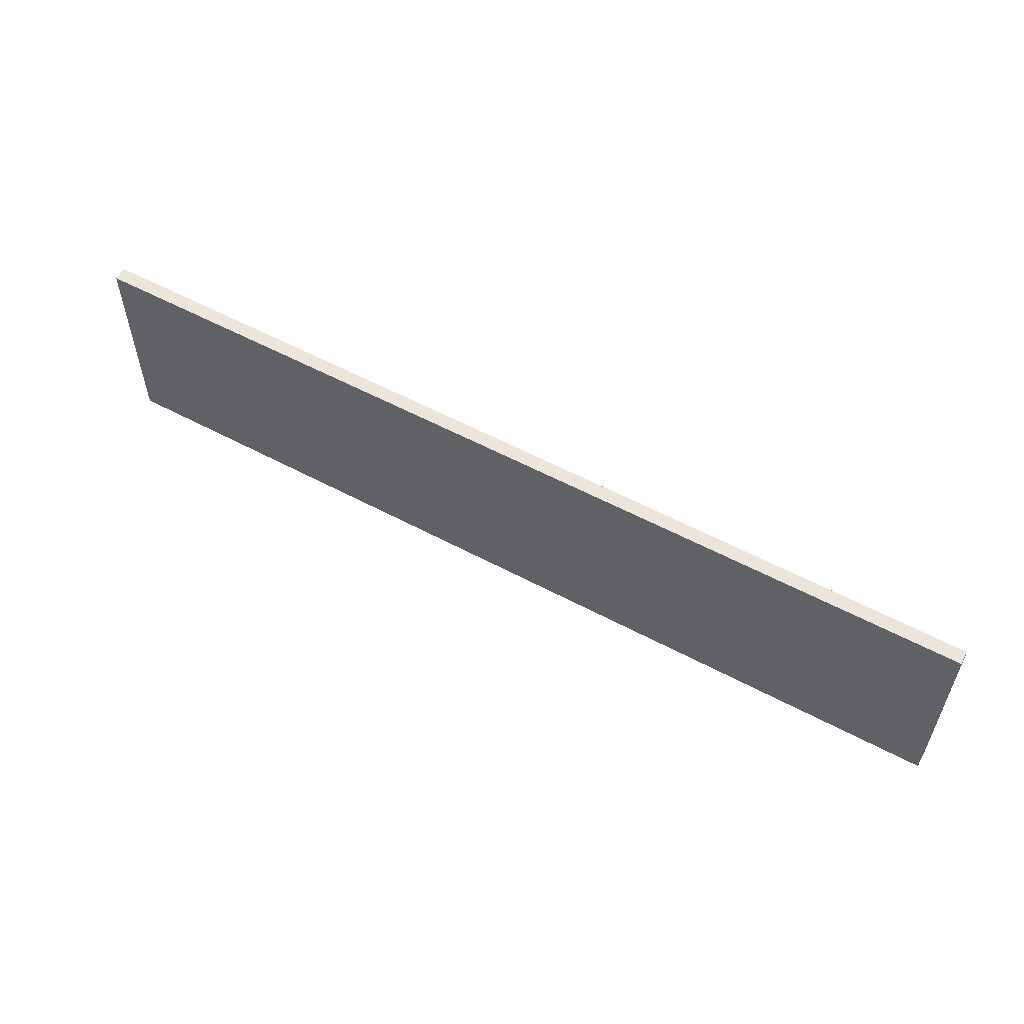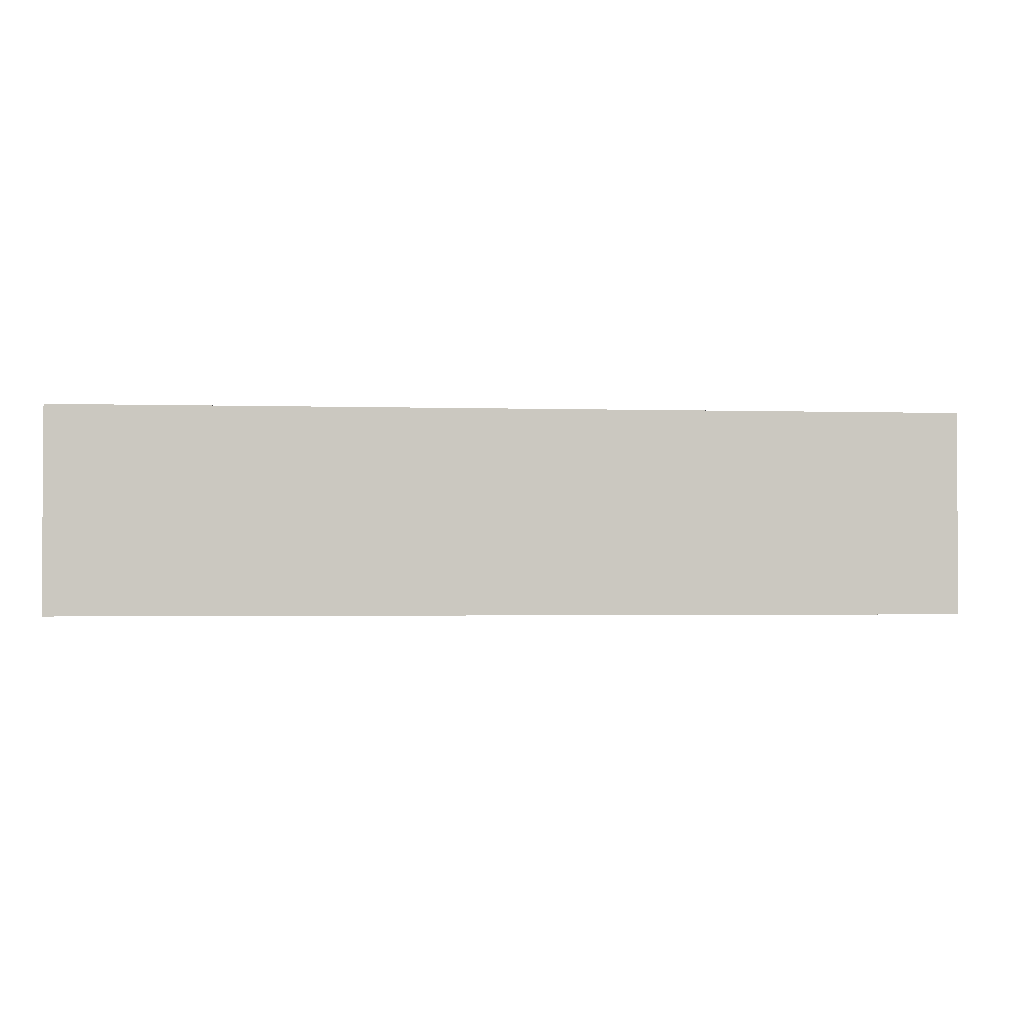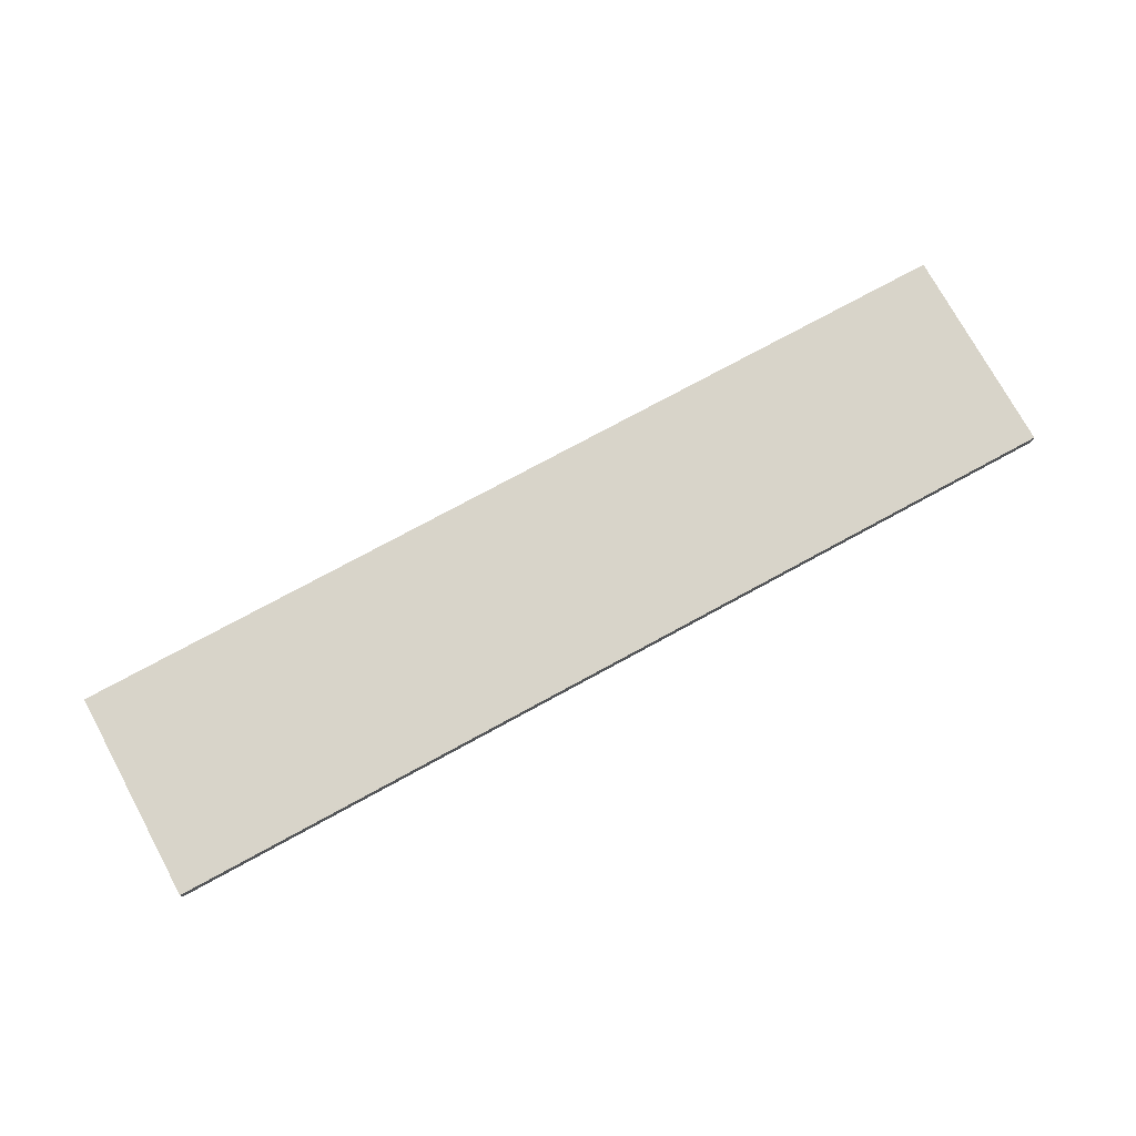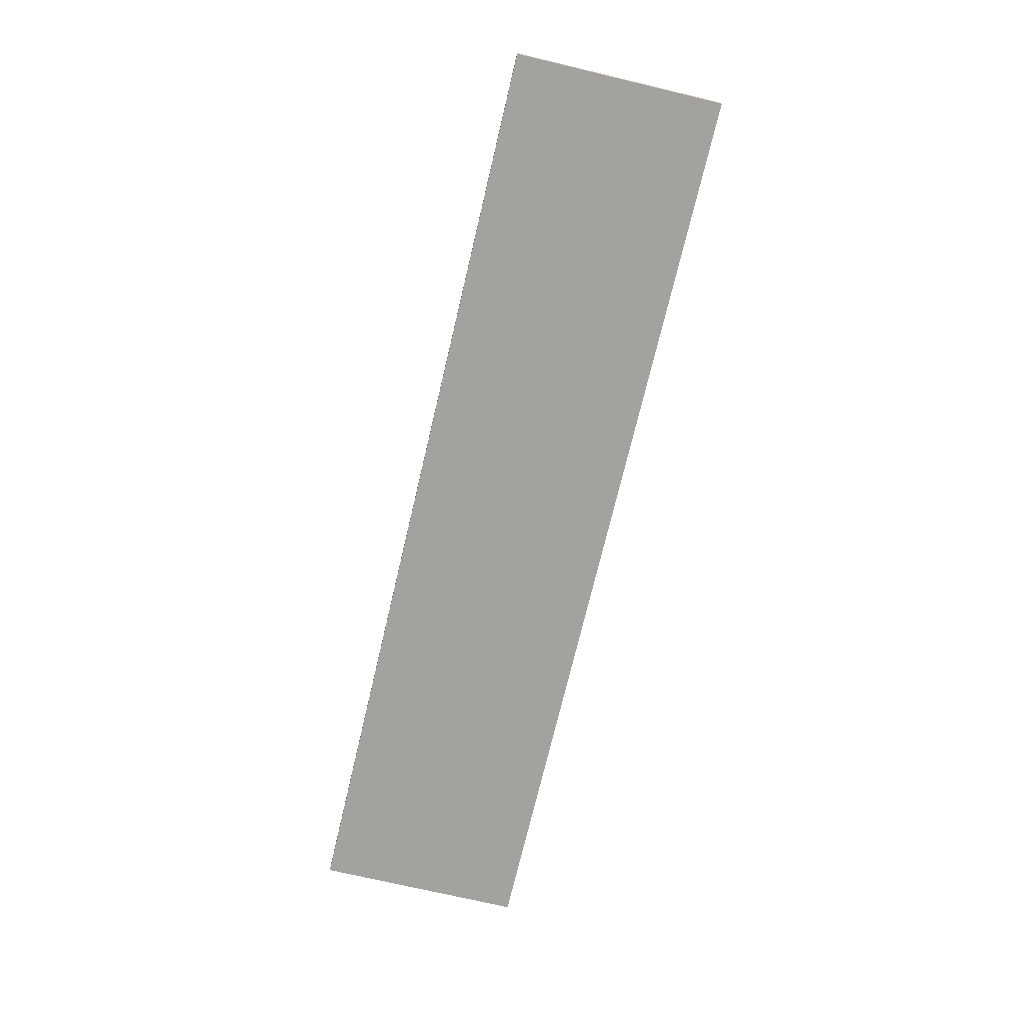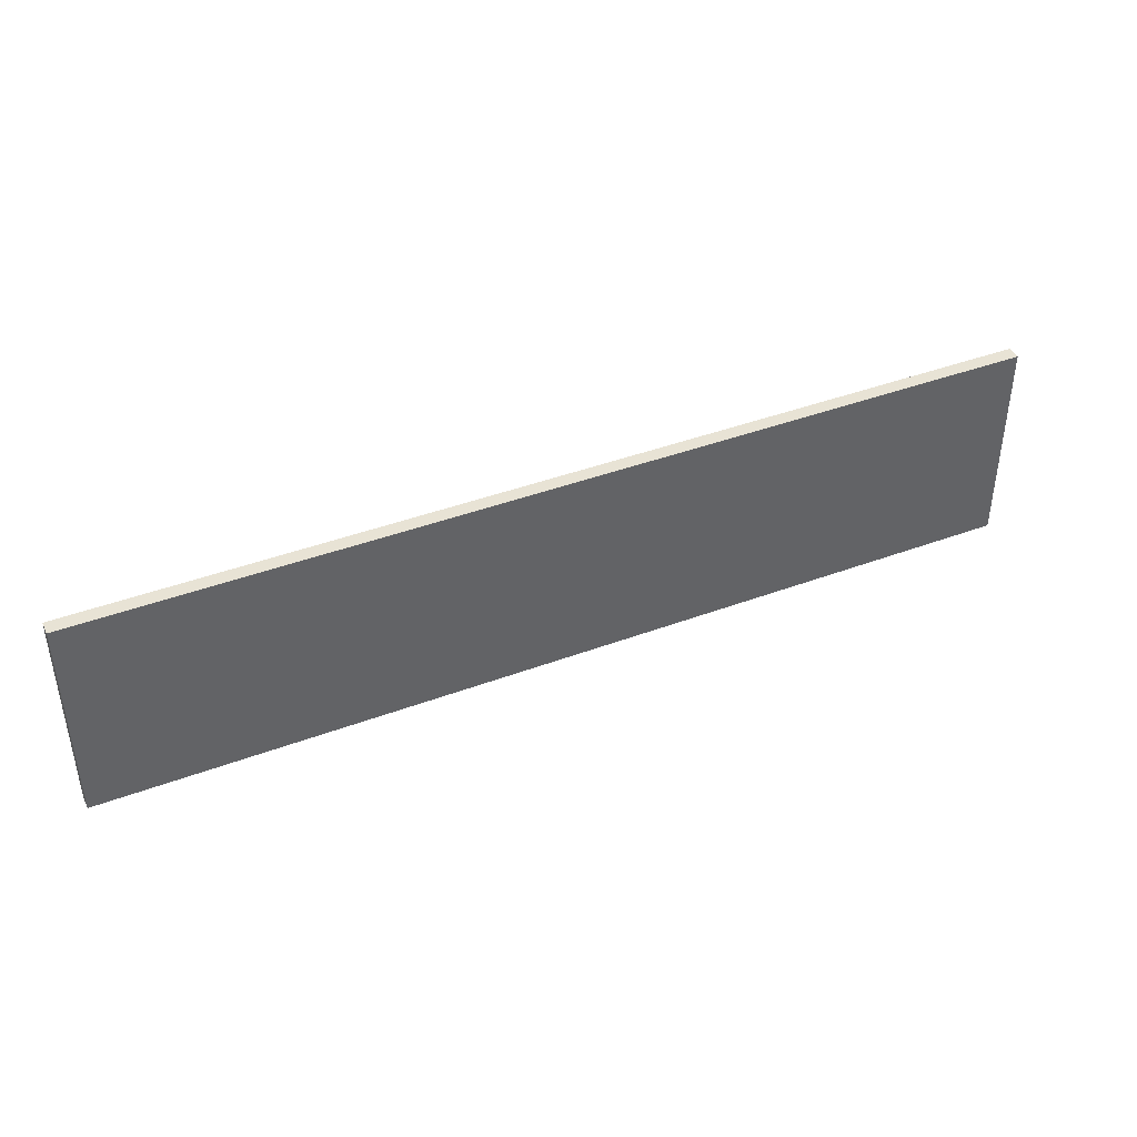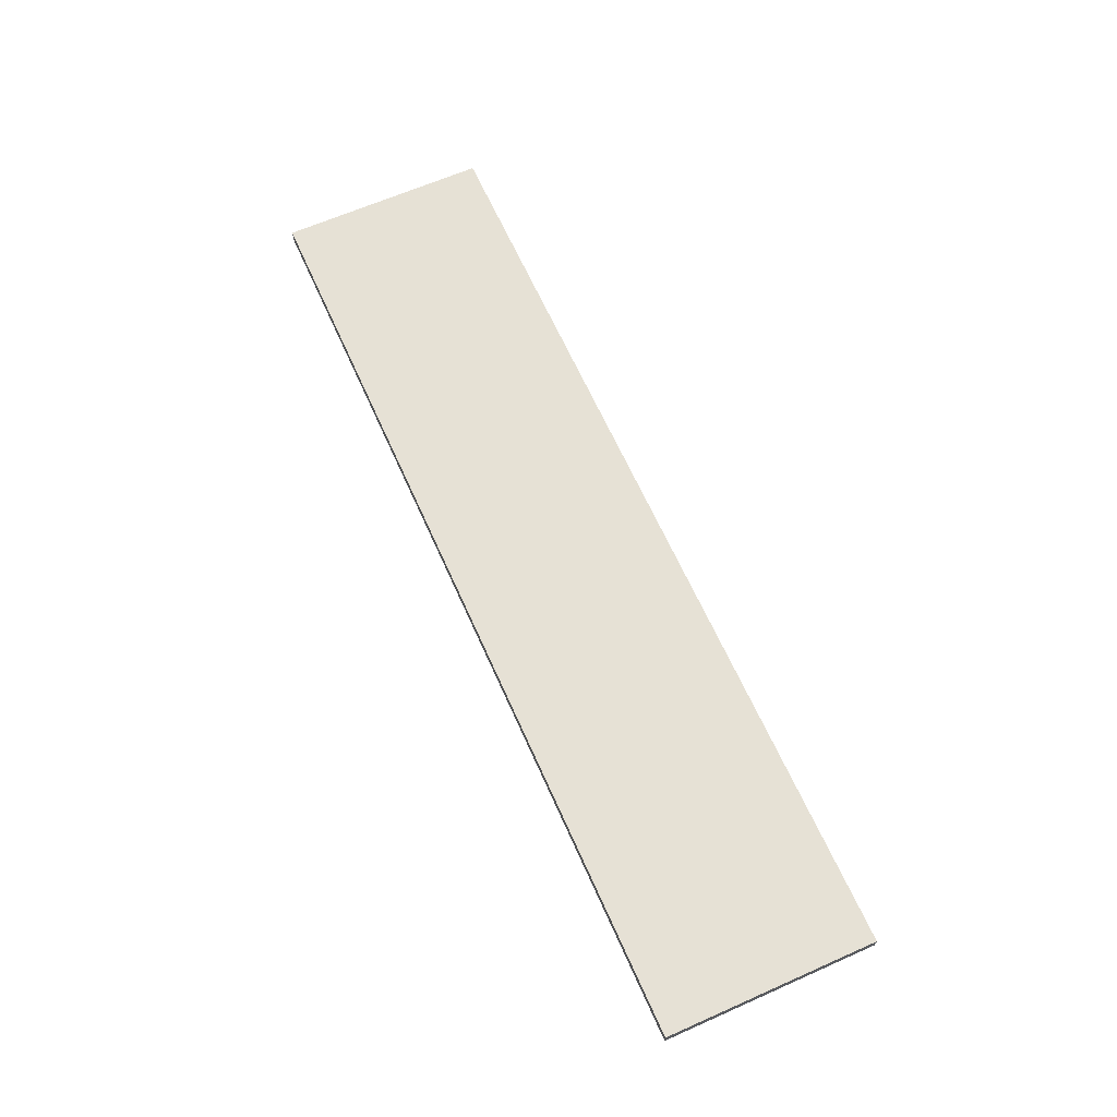
<metadata>
{"format":"obj","ext":"obj","renderer":"f3d","projection":"perspective","resolution":1024,"background":"white","views":[{"elev":56.4,"azim":-150.8,"up":"+Z"},{"elev":-2.0,"azim":173.7,"up":"+Z"},{"elev":75.1,"azim":151.4,"up":"+Y"},{"elev":-72.4,"azim":76.7,"up":"+Y"},{"elev":41.3,"azim":-24.4,"up":"+Z"},{"elev":64.6,"azim":66.0,"up":"+Y"}]}
</metadata>
<code>
v 0.5219 -0.2848 0.7926
v -0.4897 -0.2848 0.565
v 0.5219 -0.2848 0.565
v -0.4897 -0.2848 0.7926
v 0.5219 -0.2697 0.565
v -0.4897 -0.2697 0.7926
v -0.4897 -0.2697 0.565
v 0.5219 -0.2697 0.7926
f 1 2 3
f 2 1 4
f 3 2 1
f 4 1 2
f 2 5 3
f 3 5 2
f 5 1 3
f 3 1 5
f 1 6 4
f 4 6 1
f 6 2 4
f 4 2 6
f 5 2 7
f 7 2 5
f 1 5 8
f 8 5 1
f 6 1 8
f 8 1 6
f 2 6 7
f 7 6 2
f 6 5 7
f 7 5 6
f 5 6 8
f 8 6 5

</code>
